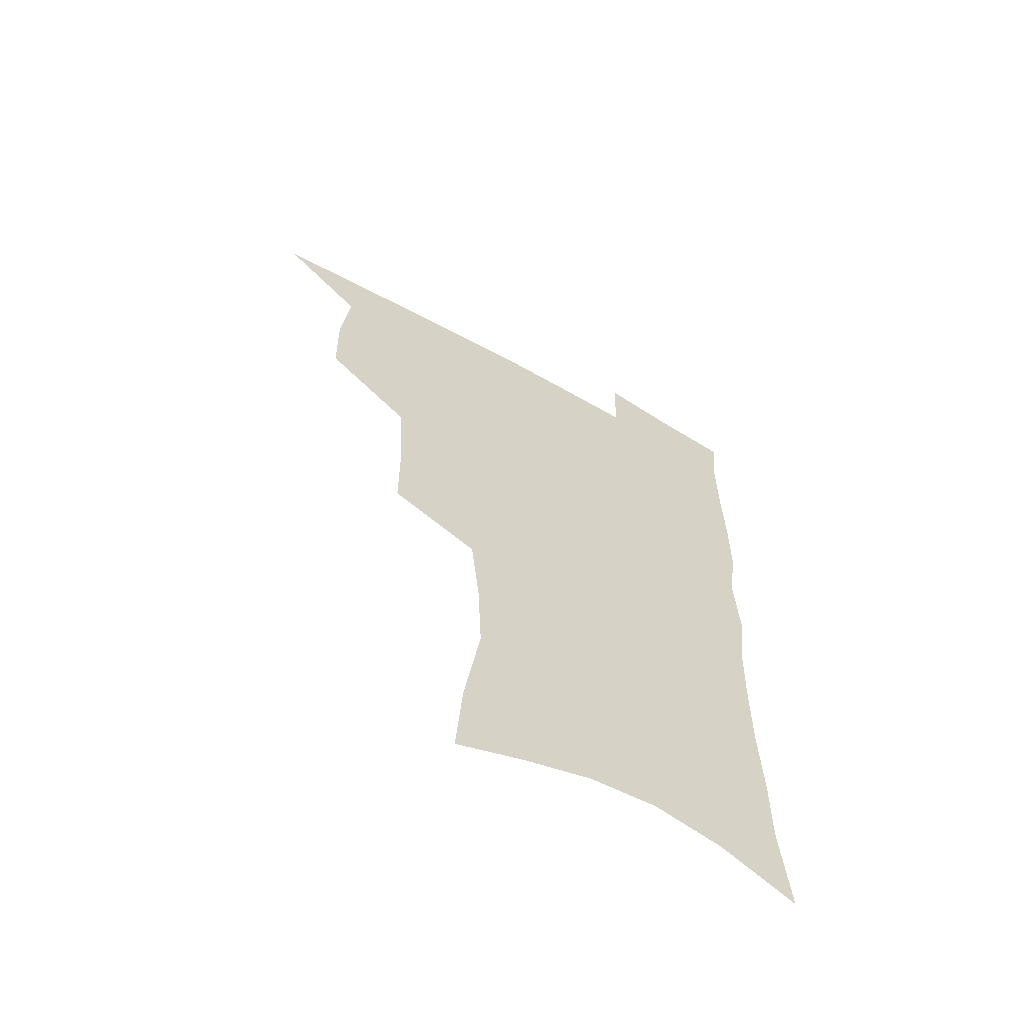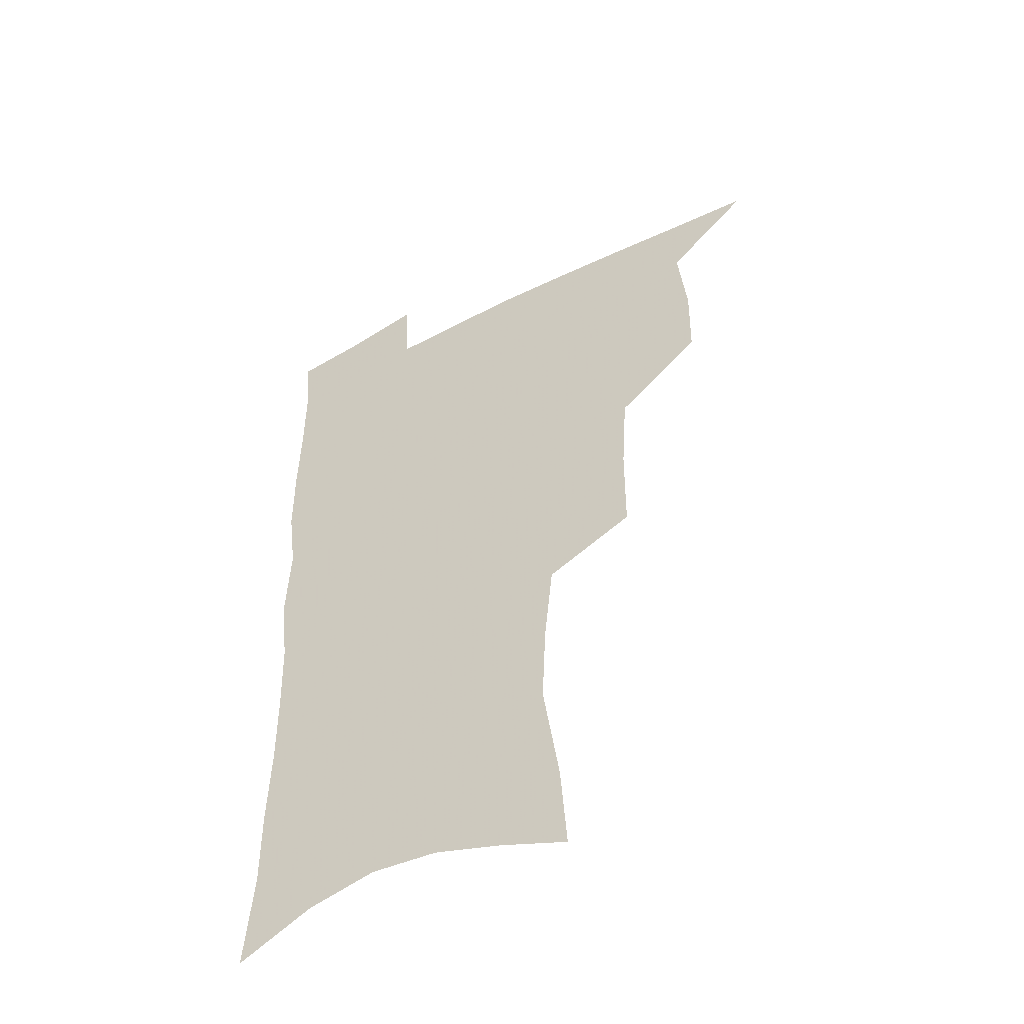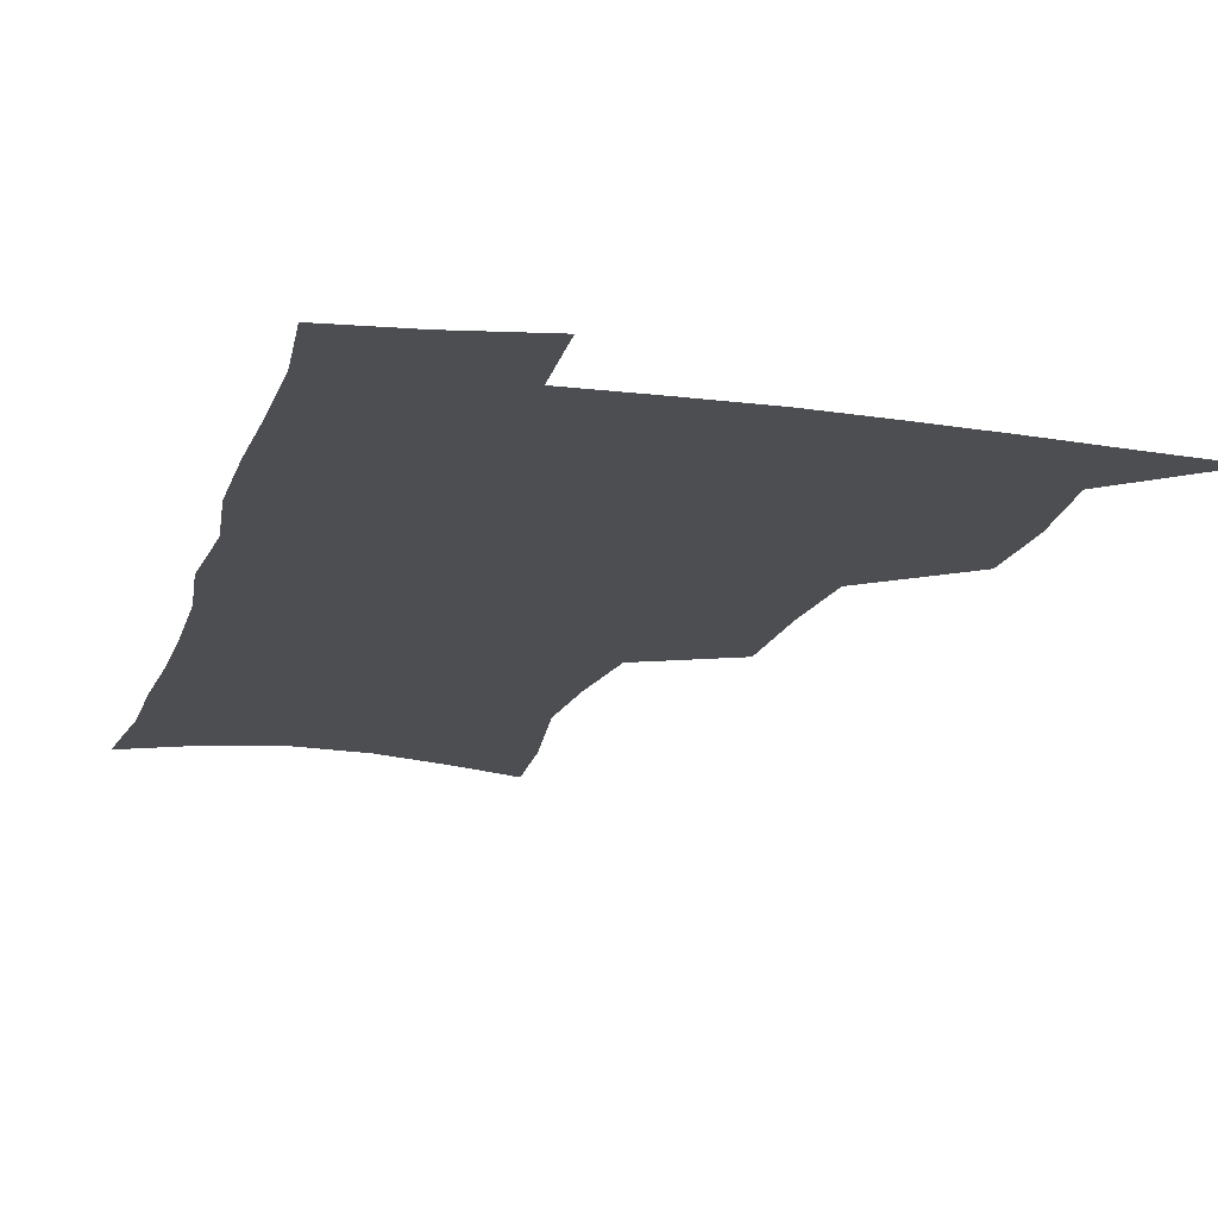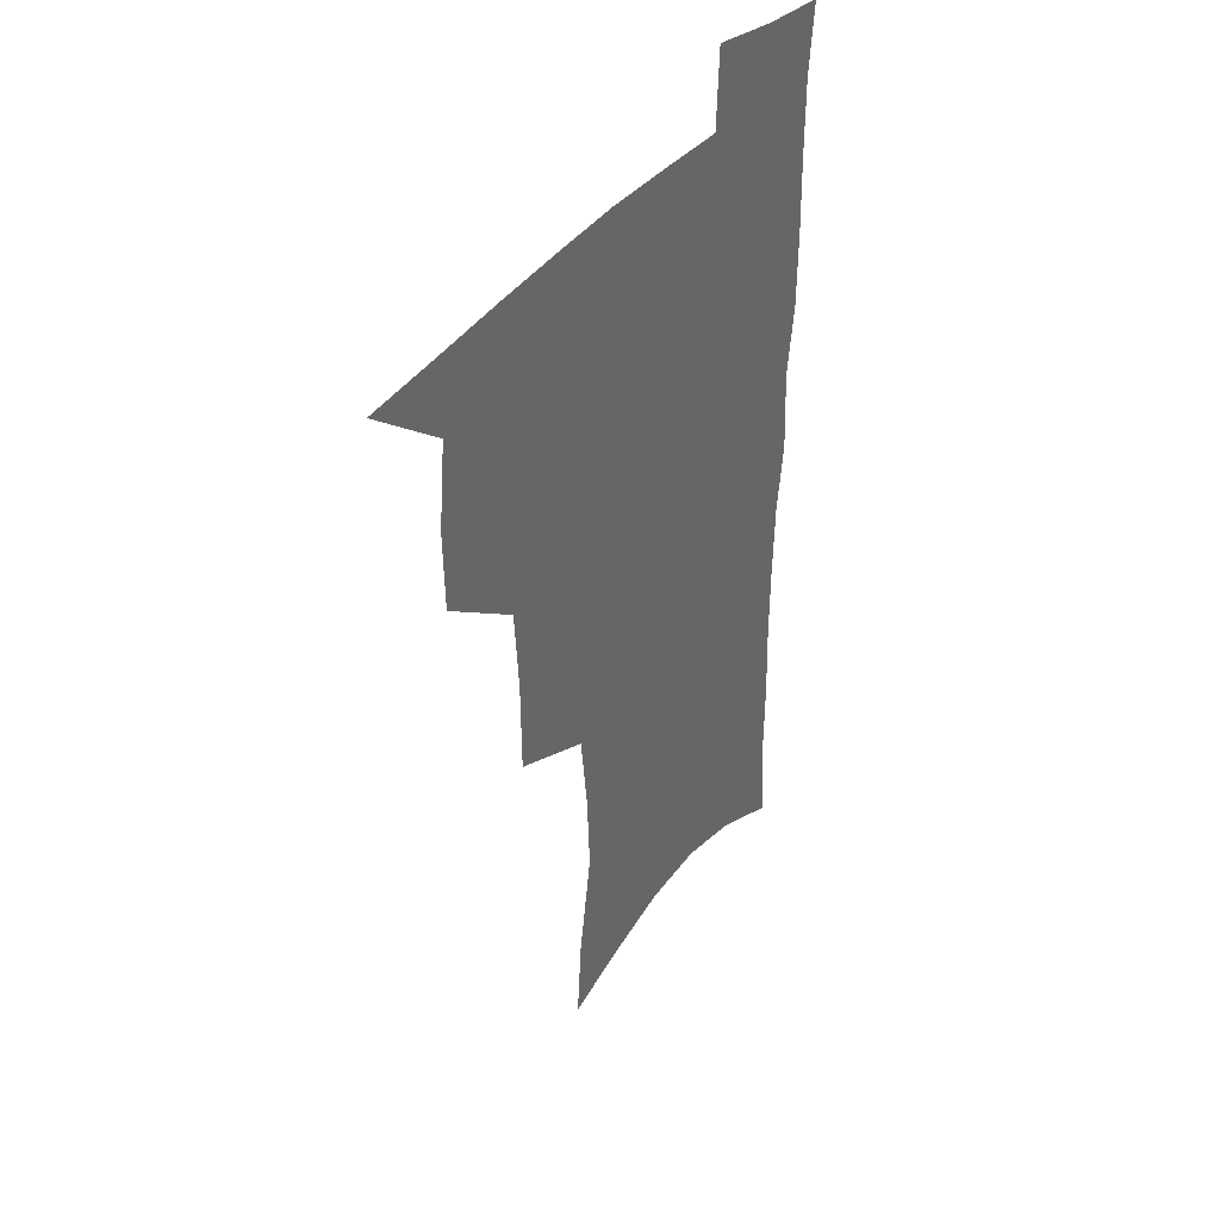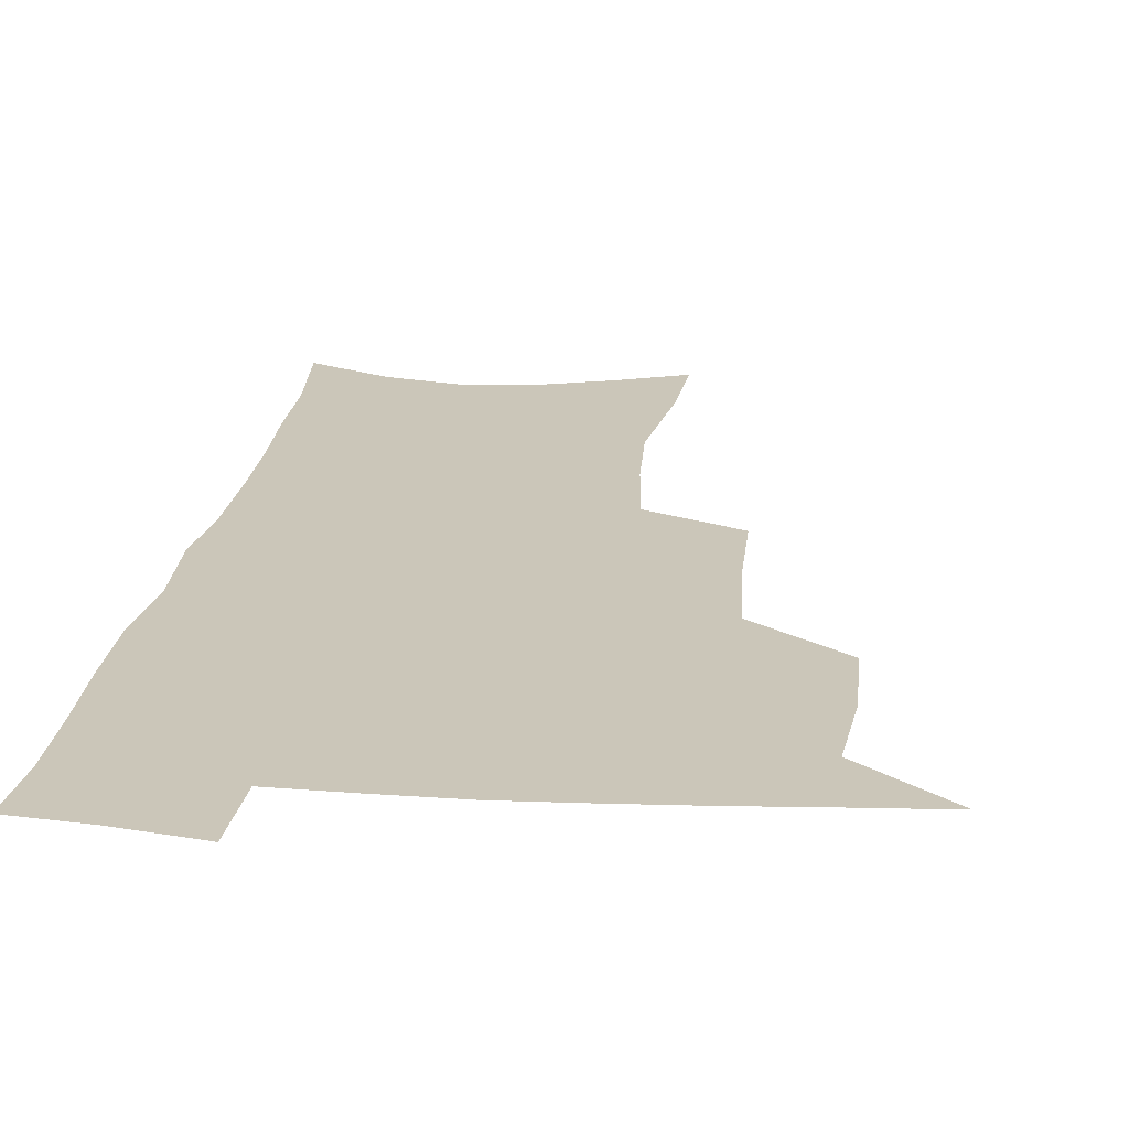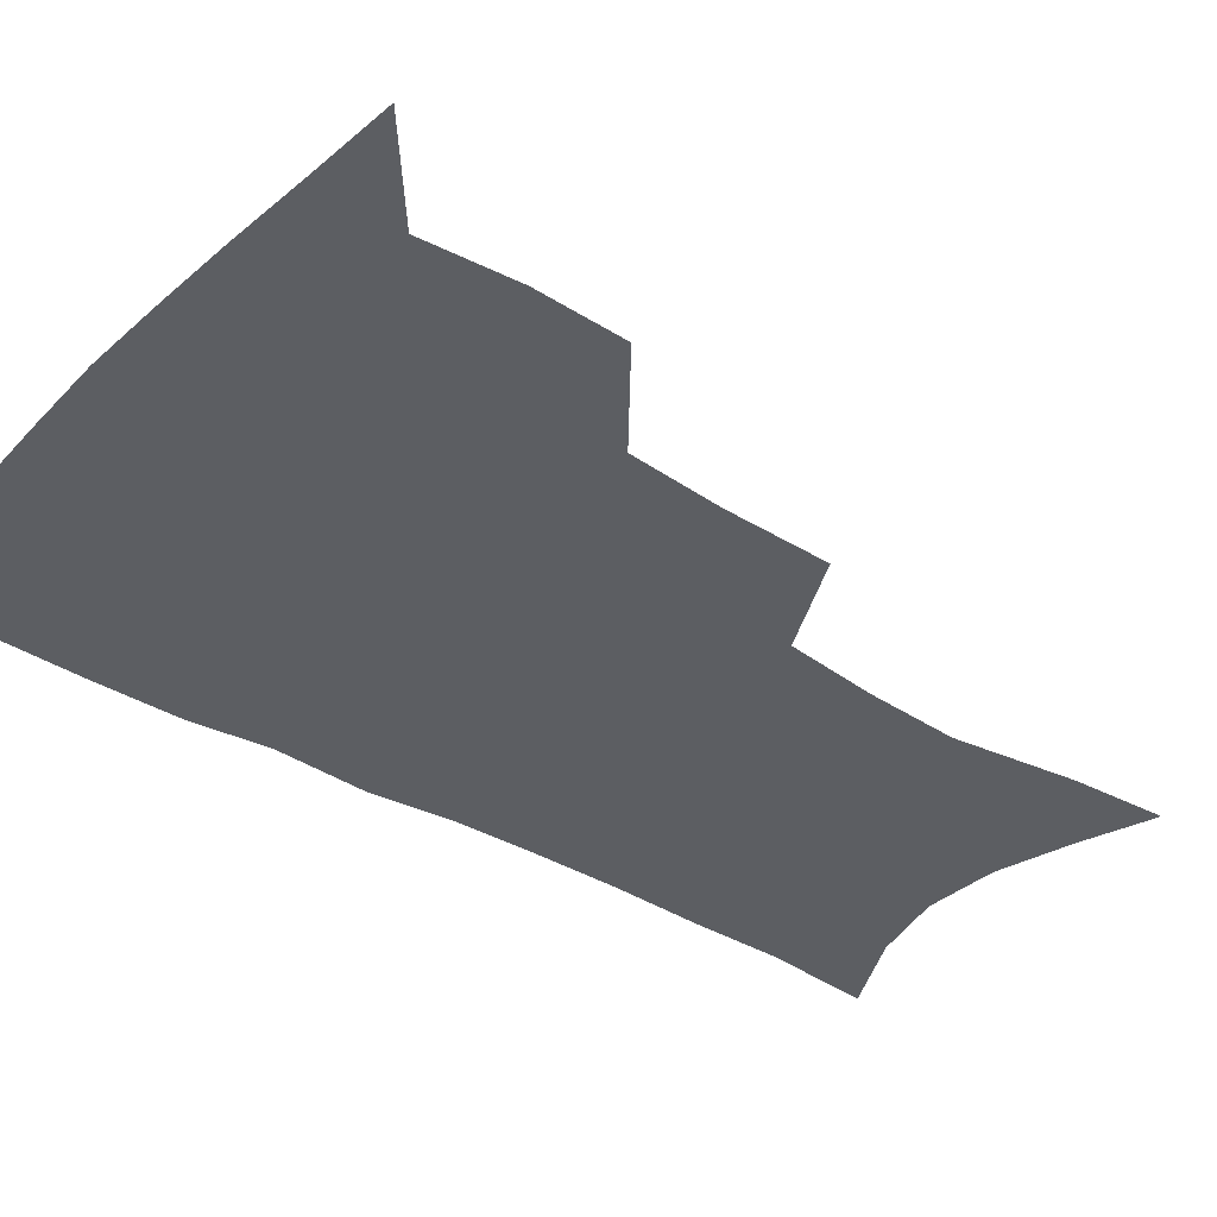
<metadata>
{"format":"obj","ext":"obj","renderer":"f3d","projection":"perspective","resolution":1024,"background":"white","views":[{"elev":-63.3,"azim":-29.7,"up":"+Y"},{"elev":-51.1,"azim":-150.5,"up":"+Y"},{"elev":-16.9,"azim":164.8,"up":"+Z"},{"elev":40.8,"azim":-54.7,"up":"+Y"},{"elev":20.9,"azim":-173.3,"up":"+Z"},{"elev":-37.8,"azim":-128.0,"up":"+Z"}]}
</metadata>
<code>
v 482.3 503.7 0
v 512.3 410.9 0
v 511.7 443.1 0
v 515 476.5 0
v 514.8 506.3 0
v 548.2 314.1 0
v 548 351.8 0
v 545.8 385.6 0
v 545.4 419 0
v 548.3 452.3 0
v 547.1 480.6 0
v 544.6 508.9 0
v 578.7 155.7 0
v 581.1 189.7 0
v 587.4 232.9 0
v 586 265.6 0
v 582.6 298.5 0
v 580.4 333.7 0
v 578 364.4 0
v 577 396 0
v 577.7 427.6 0
v 577.4 455.8 0
v 575.7 482.9 0
v 573.7 510.9 0
v 604.9 165.8 0
v 612 214.4 0
v 610.6 241.9 0
v 609.8 276.6 0
v 607.7 308.8 0
v 606 340 0
v 604.5 369.7 0
v 604 399.8 0
v 604.7 430.5 0
v 604.7 457.6 0
v 604 484.2 0
v 602.2 512.3 0
v 632.1 174.4 0
v 634.9 217.7 0
v 634.5 250.2 0
v 633.3 281.8 0
v 631.9 312.9 0
v 630.9 343.2 0
v 630.5 374.5 0
v 630.3 402.9 0
v 630.6 430.8 0
v 631 458.3 0
v 631.4 484.5 0
v 631.2 511.9 0
v 658.6 176.7 0
v 658.2 215.8 0
v 658.1 246.7 0
v 656.6 281.4 0
v 655.6 312.9 0
v 655.6 341.9 0
v 655.3 372.9 0
v 655.7 401.6 0
v 656.4 429.5 0
v 657 457.2 0
v 658.3 483.9 0
v 659.6 511.1 0
v 660.8 542.6 0
v 685.2 171 0
v 682.9 209.5 0
v 682.2 242.3 0
v 681.4 274.9 0
v 680.8 306.4 0
v 680.6 337.3 0
v 681.9 366.1 0
v 683.7 394.6 0
v 683.7 424.7 0
v 684.4 453.7 0
v 685.7 481.8 0
v 687.2 509.7 0
v 690.9 536.9 0
v 714.3 157.2 0
v 711.1 195.9 0
v 711.4 227.2 0
v 710.4 260.2 0
v 710.5 291.5 0
v 711.5 322.2 0
v 714.9 350.6 0
v 713.4 384.6 0
v 716.9 413.2 0
v 717.2 444.4 0
v 716.4 475.8 0
v 716.4 506 0
v 719 533.7 0
f 4 5 1
f 8 9 2
f 2 9 3
f 9 10 3
f 3 10 4
f 10 11 4
f 4 11 5
f 11 12 5
f 17 18 6
f 6 18 7
f 18 19 7
f 7 19 8
f 19 20 8
f 8 20 9
f 20 21 9
f 9 21 10
f 21 22 10
f 10 22 11
f 22 23 11
f 11 23 12
f 23 24 12
f 13 25 14
f 25 26 14
f 14 26 15
f 26 27 15
f 15 27 16
f 27 28 16
f 16 28 17
f 28 29 17
f 17 29 18
f 29 30 18
f 18 30 19
f 30 31 19
f 19 31 20
f 31 32 20
f 20 32 21
f 32 33 21
f 21 33 22
f 33 34 22
f 22 34 23
f 34 35 23
f 23 35 24
f 35 36 24
f 25 37 26
f 37 38 26
f 26 38 27
f 38 39 27
f 27 39 28
f 39 40 28
f 28 40 29
f 40 41 29
f 29 41 30
f 41 42 30
f 30 42 31
f 42 43 31
f 31 43 32
f 43 44 32
f 32 44 33
f 44 45 33
f 33 45 34
f 45 46 34
f 34 46 35
f 46 47 35
f 35 47 36
f 47 48 36
f 37 49 38
f 49 50 38
f 38 50 39
f 50 51 39
f 39 51 40
f 51 52 40
f 40 52 41
f 52 53 41
f 41 53 42
f 53 54 42
f 42 54 43
f 54 55 43
f 43 55 44
f 55 56 44
f 44 56 45
f 56 57 45
f 45 57 46
f 57 58 46
f 46 58 47
f 58 59 47
f 47 59 48
f 59 60 48
f 49 62 50
f 62 63 50
f 50 63 51
f 63 64 51
f 51 64 52
f 64 65 52
f 52 65 53
f 65 66 53
f 53 66 54
f 66 67 54
f 54 67 55
f 67 68 55
f 55 68 56
f 68 69 56
f 56 69 57
f 69 70 57
f 57 70 58
f 70 71 58
f 58 71 59
f 71 72 59
f 59 72 60
f 72 73 60
f 60 73 61
f 73 74 61
f 62 75 63
f 75 76 63
f 63 76 64
f 76 77 64
f 64 77 65
f 77 78 65
f 65 78 66
f 78 79 66
f 66 79 67
f 79 80 67
f 67 80 68
f 80 81 68
f 68 81 69
f 81 82 69
f 69 82 70
f 82 83 70
f 70 83 71
f 83 84 71
f 71 84 72
f 84 85 72
f 72 85 73
f 85 86 73
f 73 86 74
f 86 87 74

</code>
